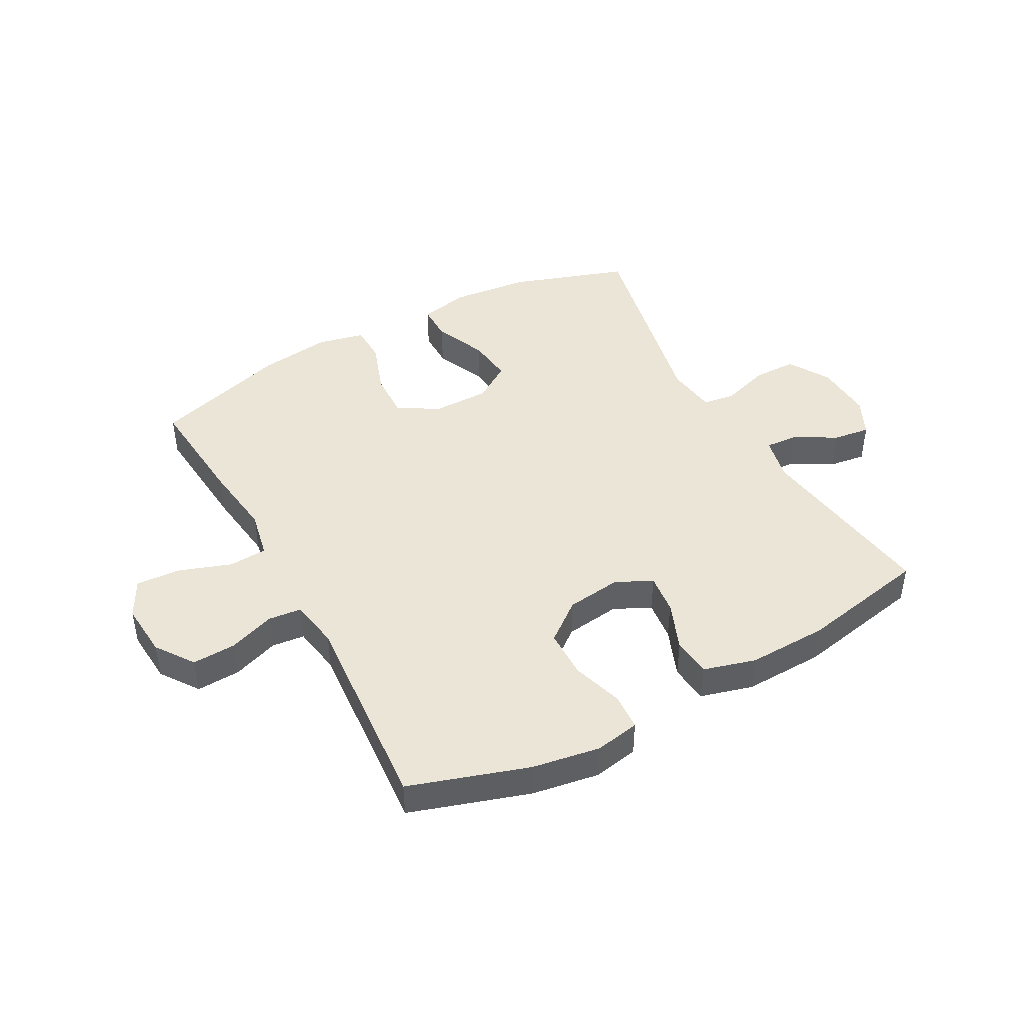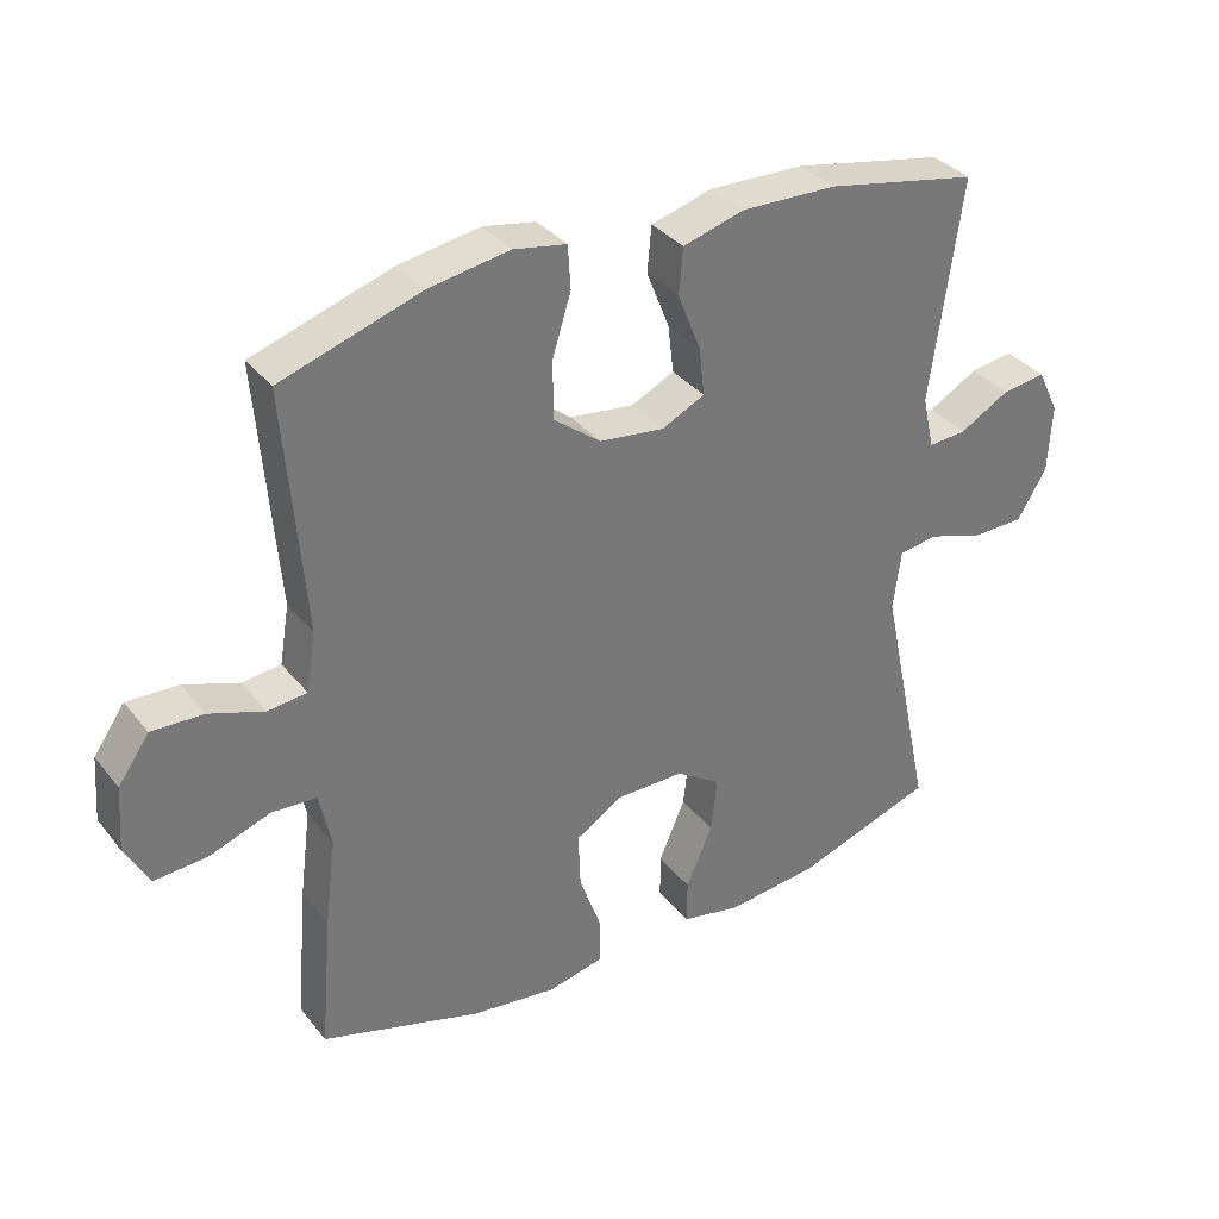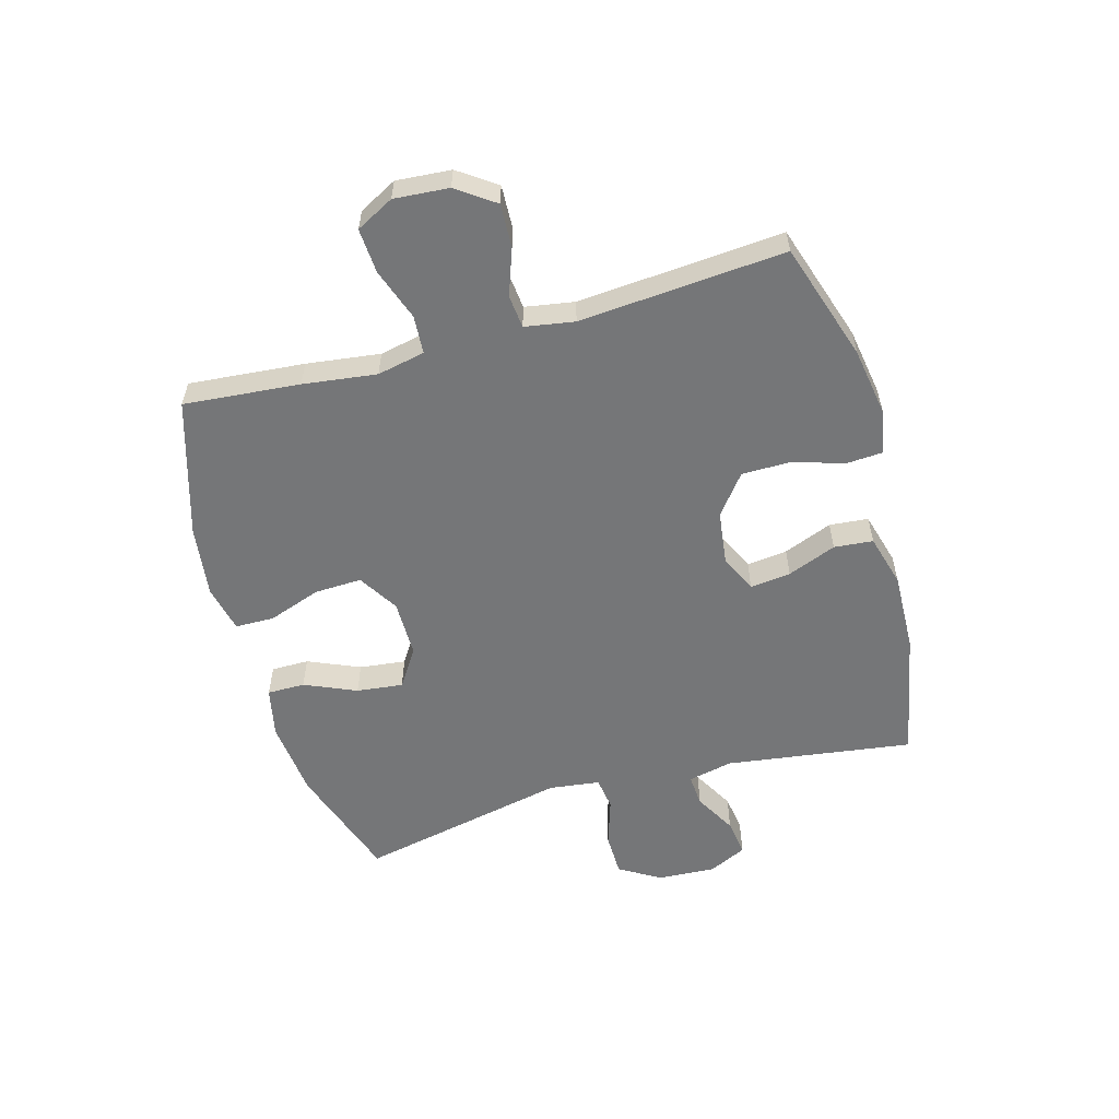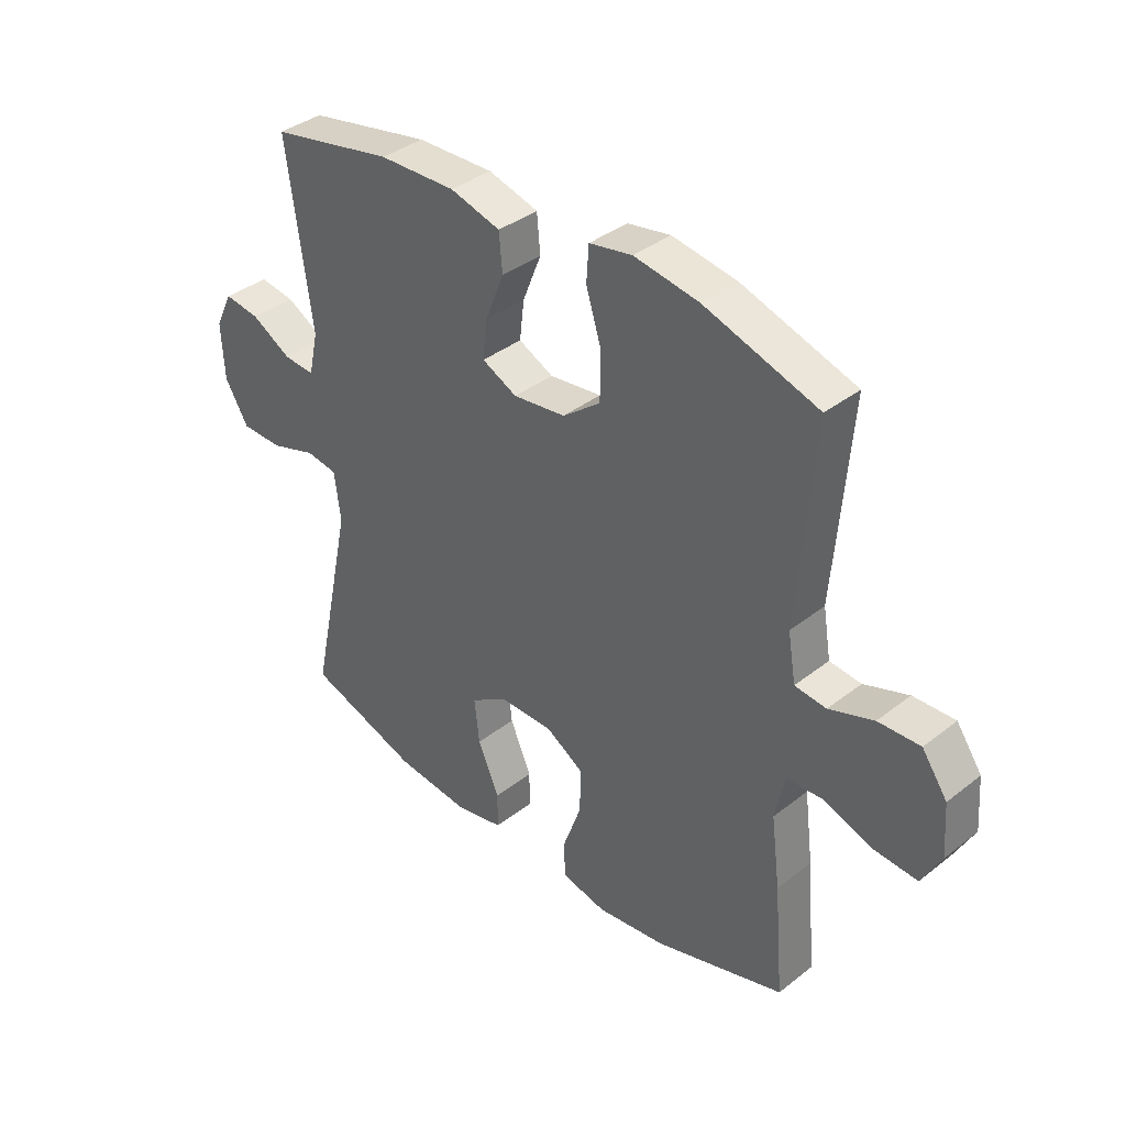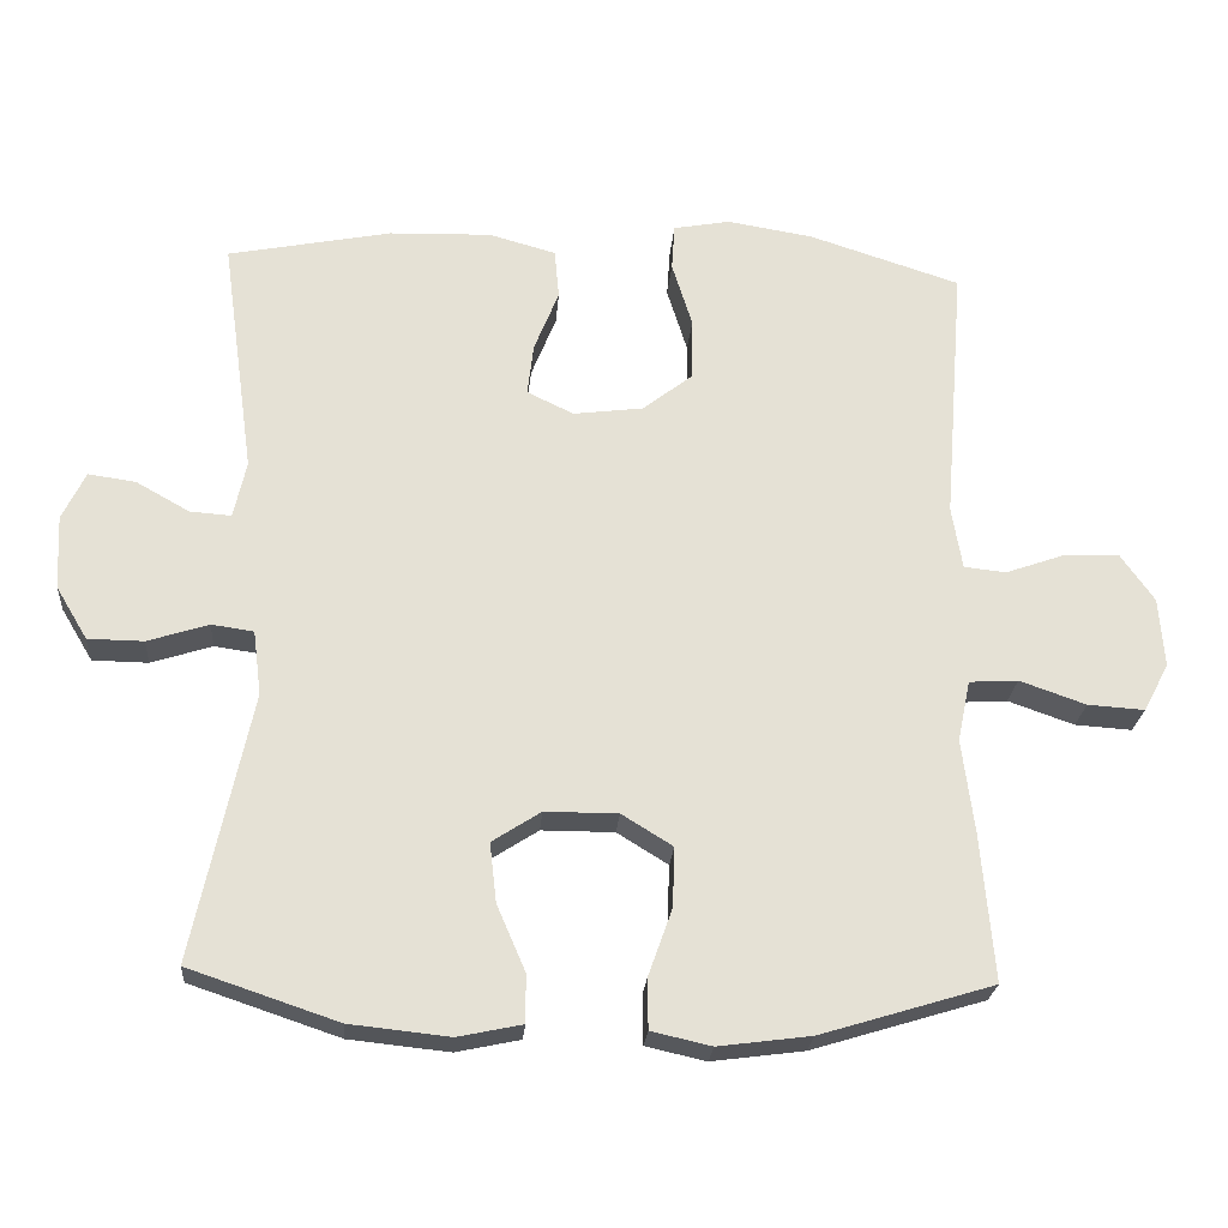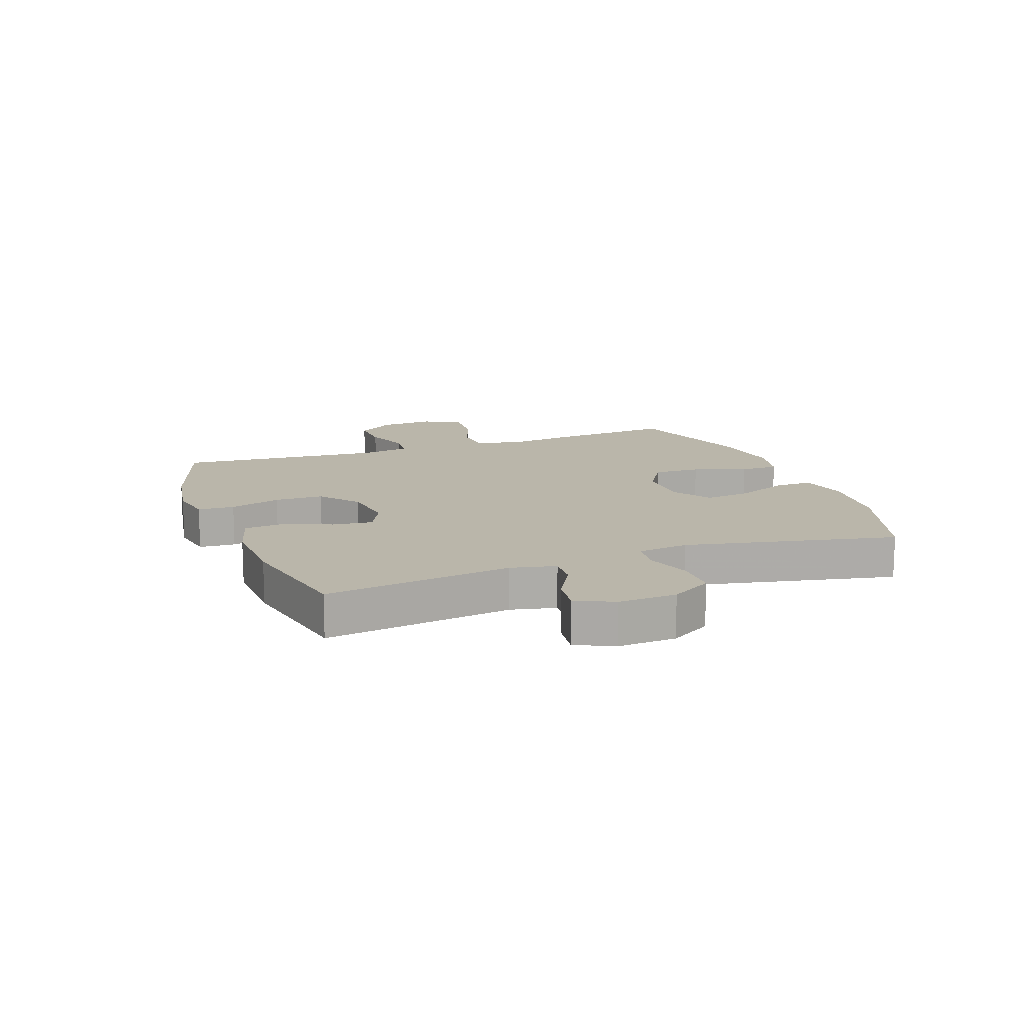
<metadata>
{"format":"obj","ext":"obj","renderer":"f3d","projection":"perspective","resolution":1024,"background":"white","views":[{"elev":44.3,"azim":-28.7,"up":"+Y"},{"elev":34.5,"azim":-32.7,"up":"+Z"},{"elev":-56.8,"azim":-74.4,"up":"+Y"},{"elev":37.5,"azim":-135.0,"up":"+Z"},{"elev":-24.1,"azim":175.6,"up":"+Z"},{"elev":13.8,"azim":69.7,"up":"+Y"}]}
</metadata>
<code>
v 0.5 0.07 0.5
v 0.456 0.07 0.182
v 0.473 0.07 0.106
v 0.528 0.07 0.11
v 0.599 0.07 0.15
v 0.662 0.07 0.159
v 0.693 0.07 0.095
v 0.688 0.07 -0.004
v 0.646 0.07 -0.074
v 0.572 0.07 -0.075
v 0.491 0.07 -0.049
v 0.435 0.07 -0.057
v 0.424 0.07 -0.143
v 0.5 0.07 -0.5
v 0.301 0.07 -0.567
v 0.168 0.07 -0.581
v 0.083 0.07 -0.563
v 0.083 0.07 -0.499
v 0.121 0.07 -0.411
v 0.13 0.07 -0.332
v 0.065 0.07 -0.29
v -0.032 0.07 -0.29
v -0.1 0.07 -0.332
v -0.097 0.07 -0.412
v -0.065 0.07 -0.502
v -0.066 0.07 -0.568
v -0.146 0.07 -0.586
v -0.269 0.07 -0.57
v -0.5 0.07 -0.5
v -0.483 0.07 -0.303
v -0.467 0.07 -0.178
v -0.484 0.07 -0.097
v -0.549 0.07 -0.093
v -0.637 0.07 -0.124
v -0.713 0.07 -0.129
v -0.747 0.07 -0.065
v -0.74 0.07 0.028
v -0.695 0.07 0.092
v -0.621 0.07 0.089
v -0.542 0.07 0.061
v -0.486 0.07 0.067
v -0.472 0.07 0.151
v -0.5 0.07 0.5
v -0.299 0.07 0.565
v -0.184 0.07 0.584
v -0.108 0.07 0.57
v -0.104 0.07 0.508
v -0.131 0.07 0.421
v -0.13 0.07 0.338
v -0.063 0.07 0.286
v 0.03 0.07 0.274
v 0.092 0.07 0.304
v 0.084 0.07 0.373
v 0.051 0.07 0.456
v 0.057 0.07 0.522
v 0.146 0.07 0.547
v 0.282 0.07 0.543
v 0.5 0 0.5
v 0.456 0 0.182
v 0.473 0 0.106
v 0.528 0 0.11
v 0.599 0 0.15
v 0.662 0 0.159
v 0.693 0 0.095
v 0.688 0 -0.004
v 0.646 0 -0.074
v 0.572 0 -0.075
v 0.491 0 -0.049
v 0.435 0 -0.057
v 0.424 0 -0.143
v 0.5 0 -0.5
v 0.301 0 -0.567
v 0.168 0 -0.581
v 0.083 0 -0.563
v 0.083 0 -0.499
v 0.121 0 -0.411
v 0.13 0 -0.332
v 0.065 0 -0.29
v -0.032 0 -0.29
v -0.1 0 -0.332
v -0.097 0 -0.412
v -0.065 0 -0.502
v -0.066 0 -0.568
v -0.146 0 -0.586
v -0.269 0 -0.57
v -0.5 0 -0.5
v -0.483 0 -0.303
v -0.467 0 -0.178
v -0.484 0 -0.097
v -0.549 0 -0.093
v -0.637 0 -0.124
v -0.713 0 -0.129
v -0.747 0 -0.065
v -0.74 0 0.028
v -0.695 0 0.092
v -0.621 0 0.089
v -0.542 0 0.061
v -0.486 0 0.067
v -0.472 0 0.151
v -0.5 0 0.5
v -0.299 0 0.565
v -0.184 0 0.584
v -0.108 0 0.57
v -0.104 0 0.508
v -0.131 0 0.421
v -0.13 0 0.338
v -0.063 0 0.286
v 0.03 0 0.274
v 0.092 0 0.304
v 0.084 0 0.373
v 0.051 0 0.456
v 0.057 0 0.522
v 0.146 0 0.547
v 0.282 0 0.543
f 57 1 2
f 56 57 2
f 55 56 2
f 54 55 2
f 53 54 2
f 52 53 2 3
f 51 52 3
f 50 51 3
f 46 47 48
f 45 46 48
f 44 45 48
f 43 44 48
f 42 43 48
f 41 42 48 49
f 38 39 40
f 37 38 40
f 36 37 40
f 35 36 40
f 34 35 40
f 33 34 40
f 32 33 40 41
f 41 49 50
f 32 41 50
f 31 32 50
f 29 30 31
f 28 29 31
f 27 28 31
f 26 27 31
f 25 26 31
f 24 25 31
f 17 18 19
f 16 17 19
f 15 16 19
f 14 15 19
f 13 14 19
f 12 13 19 20
f 9 10 11
f 8 9 11
f 7 8 11
f 6 7 11
f 5 6 11
f 4 5 11
f 3 4 11 12
f 12 20 21
f 3 12 21
f 50 3 21
f 23 24 31
f 22 23 31 50
f 21 22 50
f 59 58 114
f 59 114 113
f 59 113 112
f 59 112 111
f 59 111 110
f 60 59 110 109
f 60 109 108
f 60 108 107
f 105 104 103
f 105 103 102
f 105 102 101
f 105 101 100
f 105 100 99
f 106 105 99 98
f 97 96 95
f 97 95 94
f 97 94 93
f 97 93 92
f 97 92 91
f 97 91 90
f 98 97 90 89
f 107 106 98
f 107 98 89
f 107 89 88
f 88 87 86
f 88 86 85
f 88 85 84
f 88 84 83
f 88 83 82
f 88 82 81
f 76 75 74
f 76 74 73
f 76 73 72
f 76 72 71
f 76 71 70
f 77 76 70 69
f 68 67 66
f 68 66 65
f 68 65 64
f 68 64 63
f 68 63 62
f 68 62 61
f 69 68 61 60
f 78 77 69
f 78 69 60
f 78 60 107
f 88 81 80
f 107 88 80 79
f 107 79 78
f 1 58 59 2
f 2 59 60 3
f 3 60 61 4
f 4 61 62 5
f 5 62 63 6
f 6 63 64 7
f 7 64 65 8
f 8 65 66 9
f 9 66 67 10
f 10 67 68 11
f 11 68 69 12
f 12 69 70 13
f 13 70 71 14
f 14 71 72 15
f 15 72 73 16
f 16 73 74 17
f 17 74 75 18
f 18 75 76 19
f 19 76 77 20
f 20 77 78 21
f 21 78 79 22
f 22 79 80 23
f 23 80 81 24
f 24 81 82 25
f 25 82 83 26
f 26 83 84 27
f 27 84 85 28
f 28 85 86 29
f 29 86 87 30
f 30 87 88 31
f 31 88 89 32
f 32 89 90 33
f 33 90 91 34
f 34 91 92 35
f 35 92 93 36
f 36 93 94 37
f 37 94 95 38
f 38 95 96 39
f 39 96 97 40
f 40 97 98 41
f 41 98 99 42
f 42 99 100 43
f 43 100 101 44
f 44 101 102 45
f 45 102 103 46
f 46 103 104 47
f 47 104 105 48
f 48 105 106 49
f 49 106 107 50
f 50 107 108 51
f 51 108 109 52
f 52 109 110 53
f 53 110 111 54
f 54 111 112 55
f 55 112 113 56
f 56 113 114 57
f 57 114 58 1

</code>
